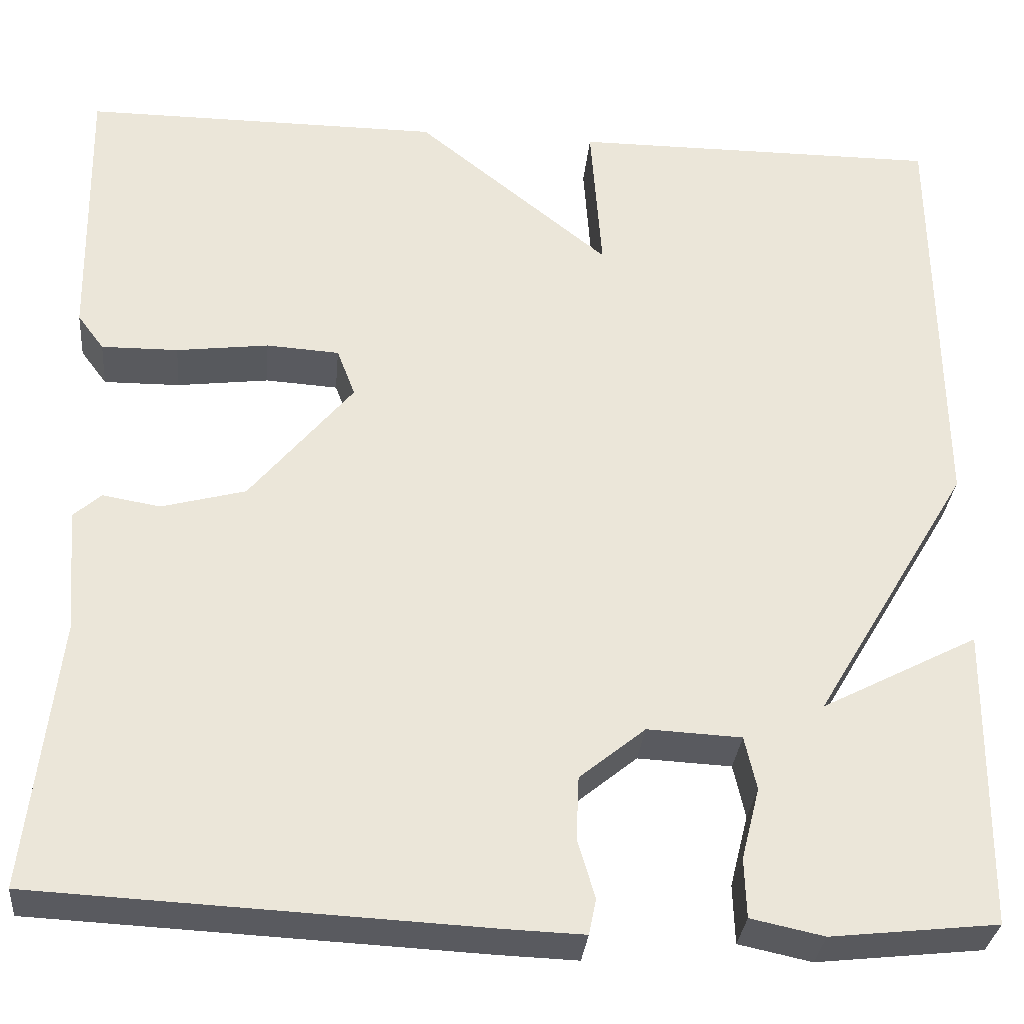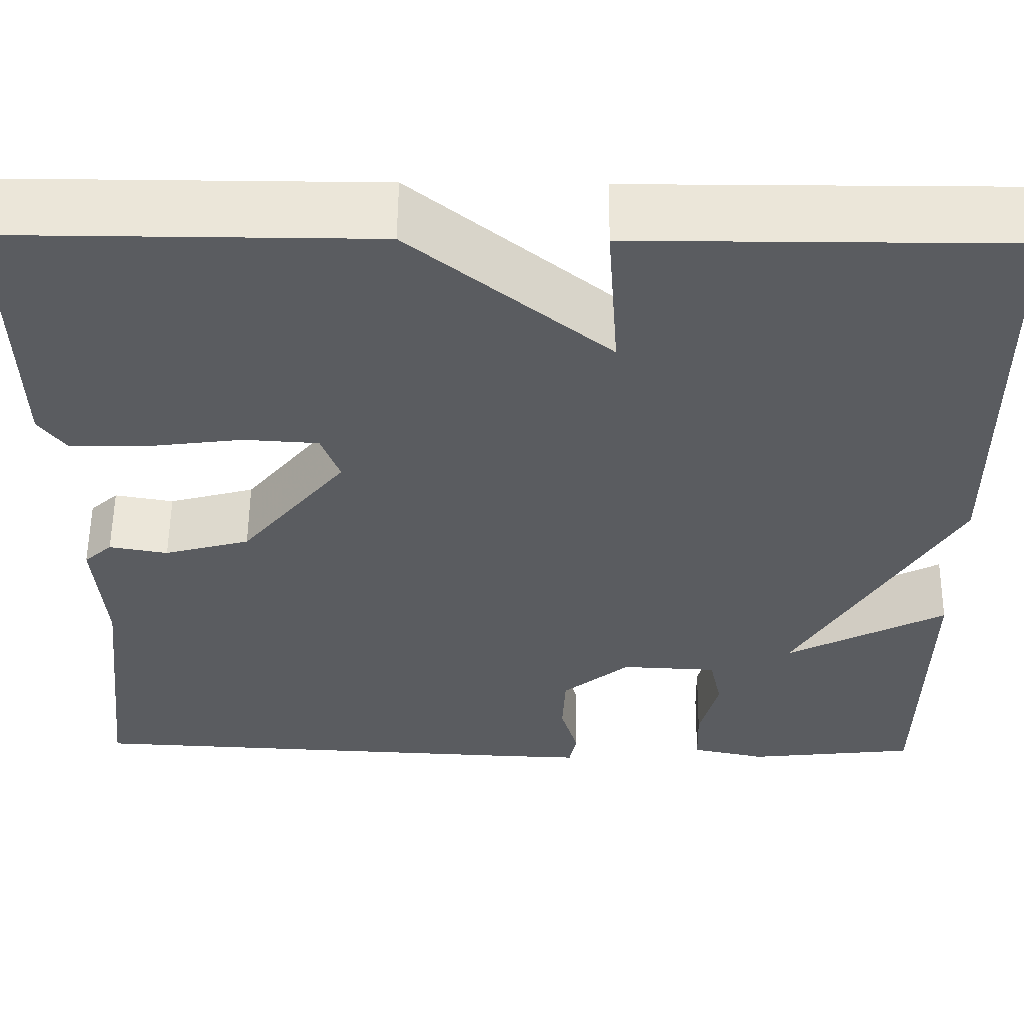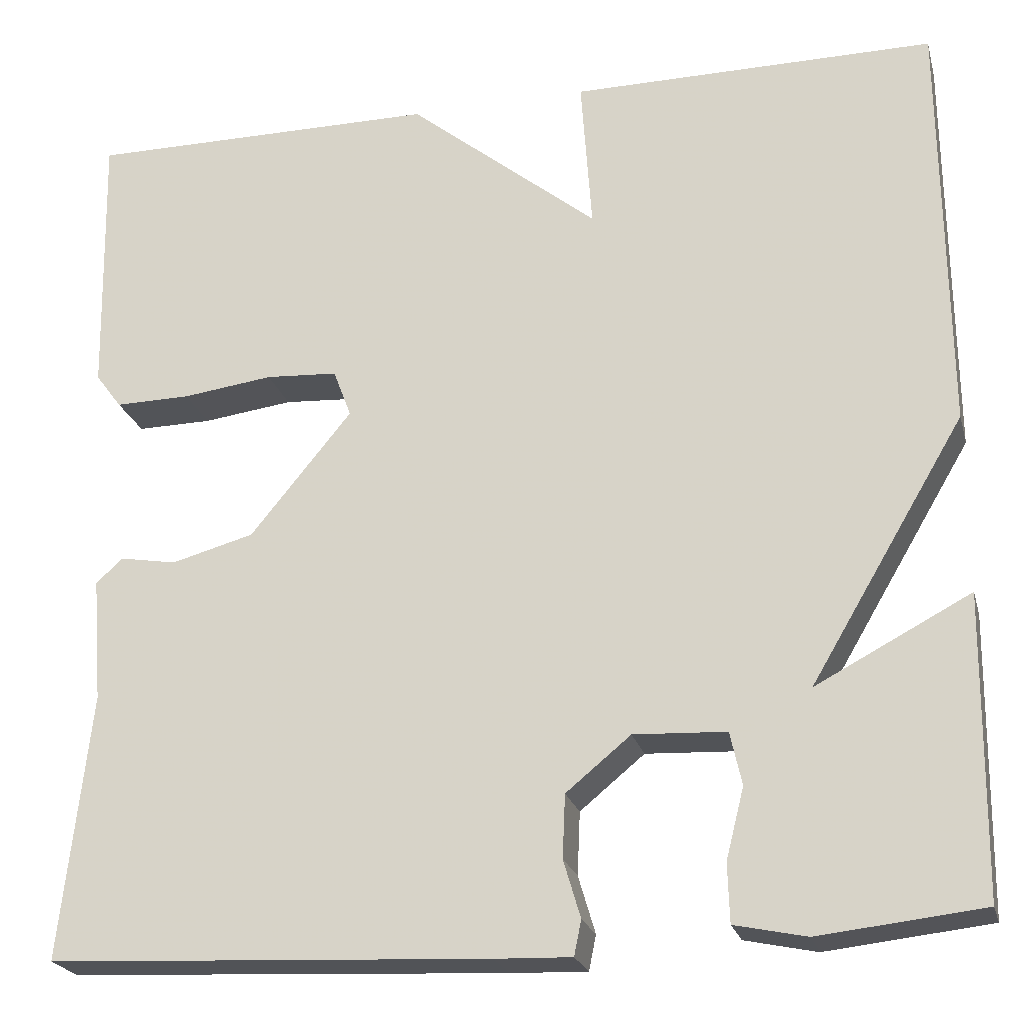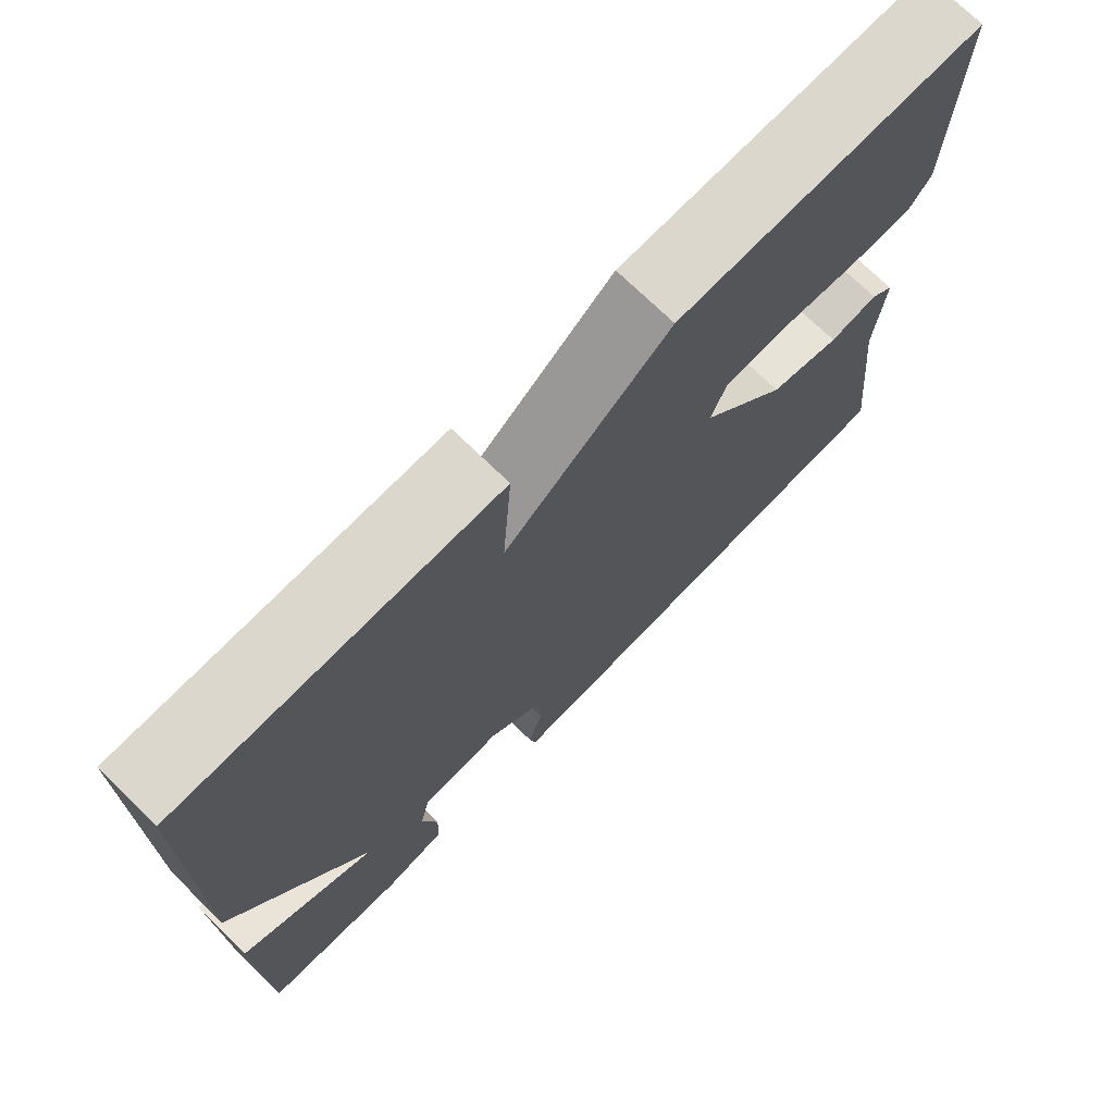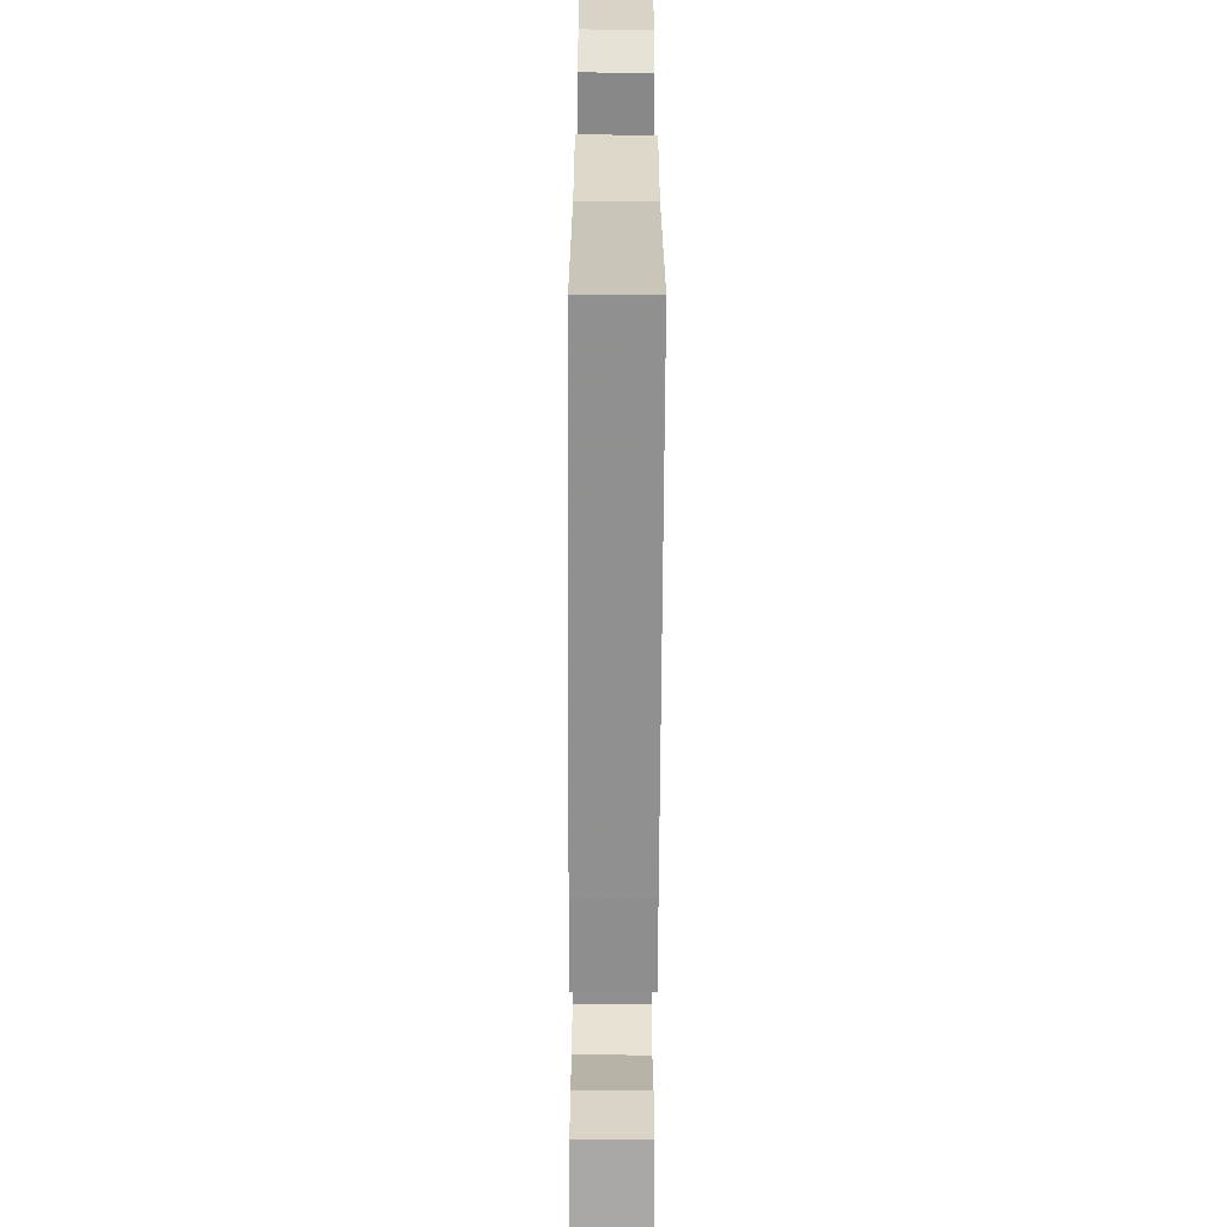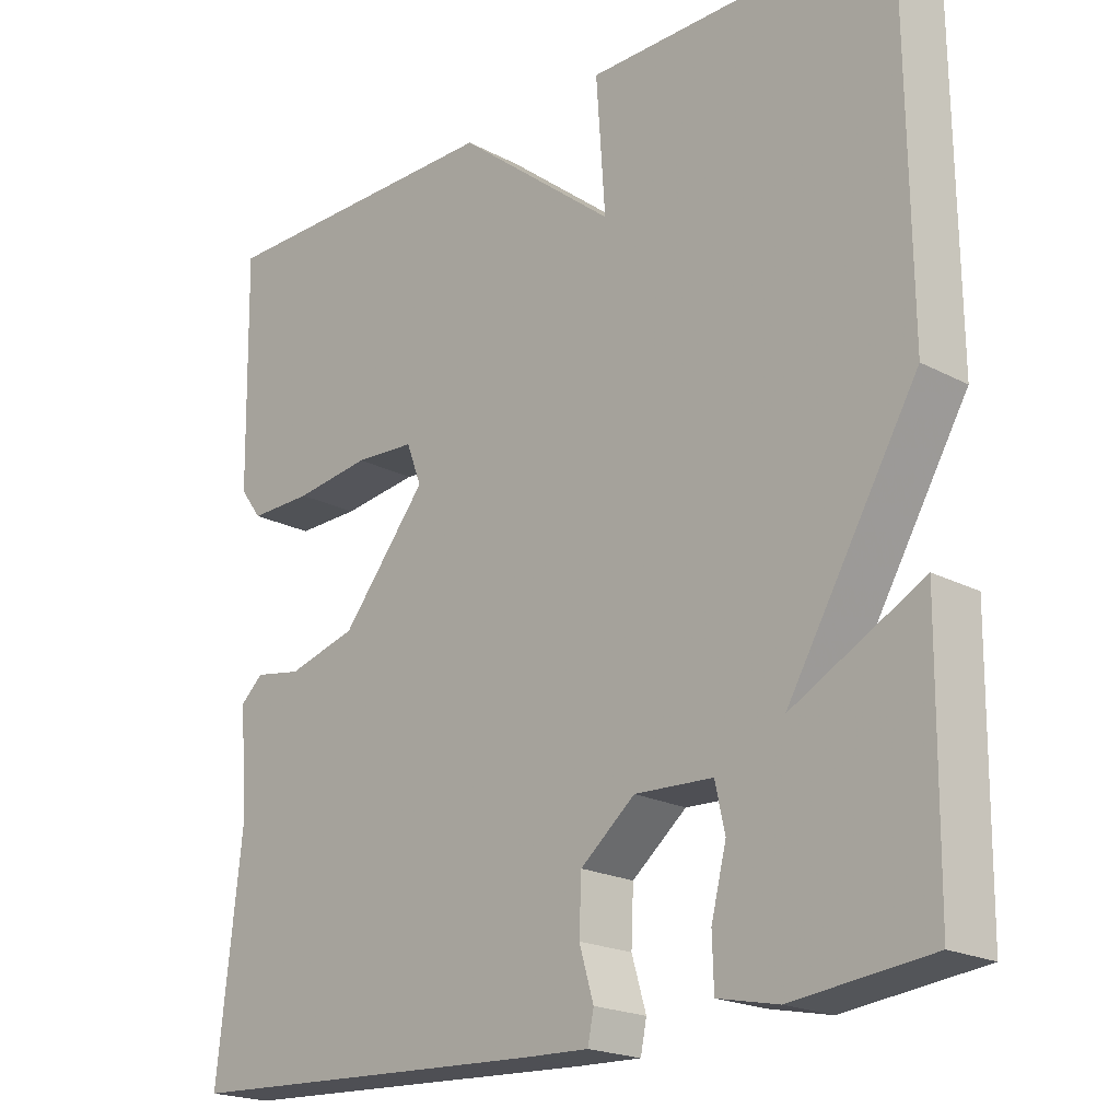
<metadata>
{"format":"obj","ext":"obj","renderer":"f3d","projection":"perspective","resolution":1024,"background":"white","views":[{"elev":-31.6,"azim":174.7,"up":"+Z"},{"elev":56.3,"azim":-179.4,"up":"+Z"},{"elev":-22.8,"azim":-165.8,"up":"+Z"},{"elev":73.2,"azim":-45.8,"up":"+Z"},{"elev":-63.0,"azim":89.7,"up":"+Z"},{"elev":-20.4,"azim":-133.7,"up":"+Z"}]}
</metadata>
<code>
v 0.5 0.07 -0.5
v 0.009 0.07 -0.524
v -0.076 0.07 -0.527
v -0.084 0.07 -0.488
v -0.065 0.07 -0.424
v -0.068 0.07 -0.354
v -0.14 0.07 -0.295
v -0.243 0.07 -0.3
v -0.256 0.07 -0.359
v -0.236 0.07 -0.438
v -0.238 0.07 -0.503
v -0.318 0.07 -0.52
v -0.5 0.07 -0.5
v -0.504 0.07 -0.169
v -0.332 0.07 -0.259
v -0.504 0.07 0.031
v -0.5 0.07 0.5
v -0.094 0.07 0.499
v -0.106 0.07 0.327
v 0.106 0.07 0.499
v 0.5 0.07 0.5
v 0.494 0.07 0.196
v 0.465 0.07 0.157
v 0.381 0.07 0.158
v 0.28 0.07 0.171
v 0.2 0.07 0.166
v 0.18 0.07 0.113
v 0.293 0.07 -0.025
v 0.385 0.07 -0.05
v 0.448 0.07 -0.039
v 0.478 0.07 -0.066
v 0.467 0.07 -0.204
v 0.5 0 -0.5
v 0.009 0 -0.524
v -0.076 0 -0.527
v -0.084 0 -0.488
v -0.065 0 -0.424
v -0.068 0 -0.354
v -0.14 0 -0.295
v -0.243 0 -0.3
v -0.256 0 -0.359
v -0.236 0 -0.438
v -0.238 0 -0.503
v -0.318 0 -0.52
v -0.5 0 -0.5
v -0.504 0 -0.169
v -0.332 0 -0.259
v -0.504 0 0.031
v -0.5 0 0.5
v -0.094 0 0.499
v -0.106 0 0.327
v 0.106 0 0.499
v 0.5 0 0.5
v 0.494 0 0.196
v 0.465 0 0.157
v 0.381 0 0.158
v 0.28 0 0.171
v 0.2 0 0.166
v 0.18 0 0.113
v 0.293 0 -0.025
v 0.385 0 -0.05
v 0.448 0 -0.039
v 0.478 0 -0.066
v 0.467 0 -0.204
f 29 30 31 32
f 3 4 5
f 2 3 5
f 1 2 5
f 32 1 5
f 29 32 5
f 28 29 5
f 27 28 5 6
f 26 27 6 7
f 23 24 25
f 22 23 25
f 21 22 25
f 20 21 25
f 19 20 25
f 19 25 26
f 17 18 19
f 16 17 19
f 15 16 19
f 26 7 8
f 19 26 8
f 15 19 8
f 13 14 15
f 12 13 15
f 11 12 15
f 10 11 15
f 9 10 15
f 8 9 15
f 64 63 62 61
f 37 36 35
f 37 35 34
f 37 34 33
f 37 33 64
f 37 64 61
f 37 61 60
f 38 37 60 59
f 39 38 59 58
f 57 56 55
f 57 55 54
f 57 54 53
f 57 53 52
f 57 52 51
f 58 57 51
f 51 50 49
f 51 49 48
f 51 48 47
f 40 39 58
f 40 58 51
f 40 51 47
f 47 46 45
f 47 45 44
f 47 44 43
f 47 43 42
f 47 42 41
f 47 41 40
f 1 33 34 2
f 2 34 35 3
f 3 35 36 4
f 4 36 37 5
f 5 37 38 6
f 6 38 39 7
f 7 39 40 8
f 8 40 41 9
f 9 41 42 10
f 10 42 43 11
f 11 43 44 12
f 12 44 45 13
f 13 45 46 14
f 14 46 47 15
f 15 47 48 16
f 16 48 49 17
f 17 49 50 18
f 18 50 51 19
f 19 51 52 20
f 20 52 53 21
f 21 53 54 22
f 22 54 55 23
f 23 55 56 24
f 24 56 57 25
f 25 57 58 26
f 26 58 59 27
f 27 59 60 28
f 28 60 61 29
f 29 61 62 30
f 30 62 63 31
f 31 63 64 32
f 32 64 33 1

</code>
